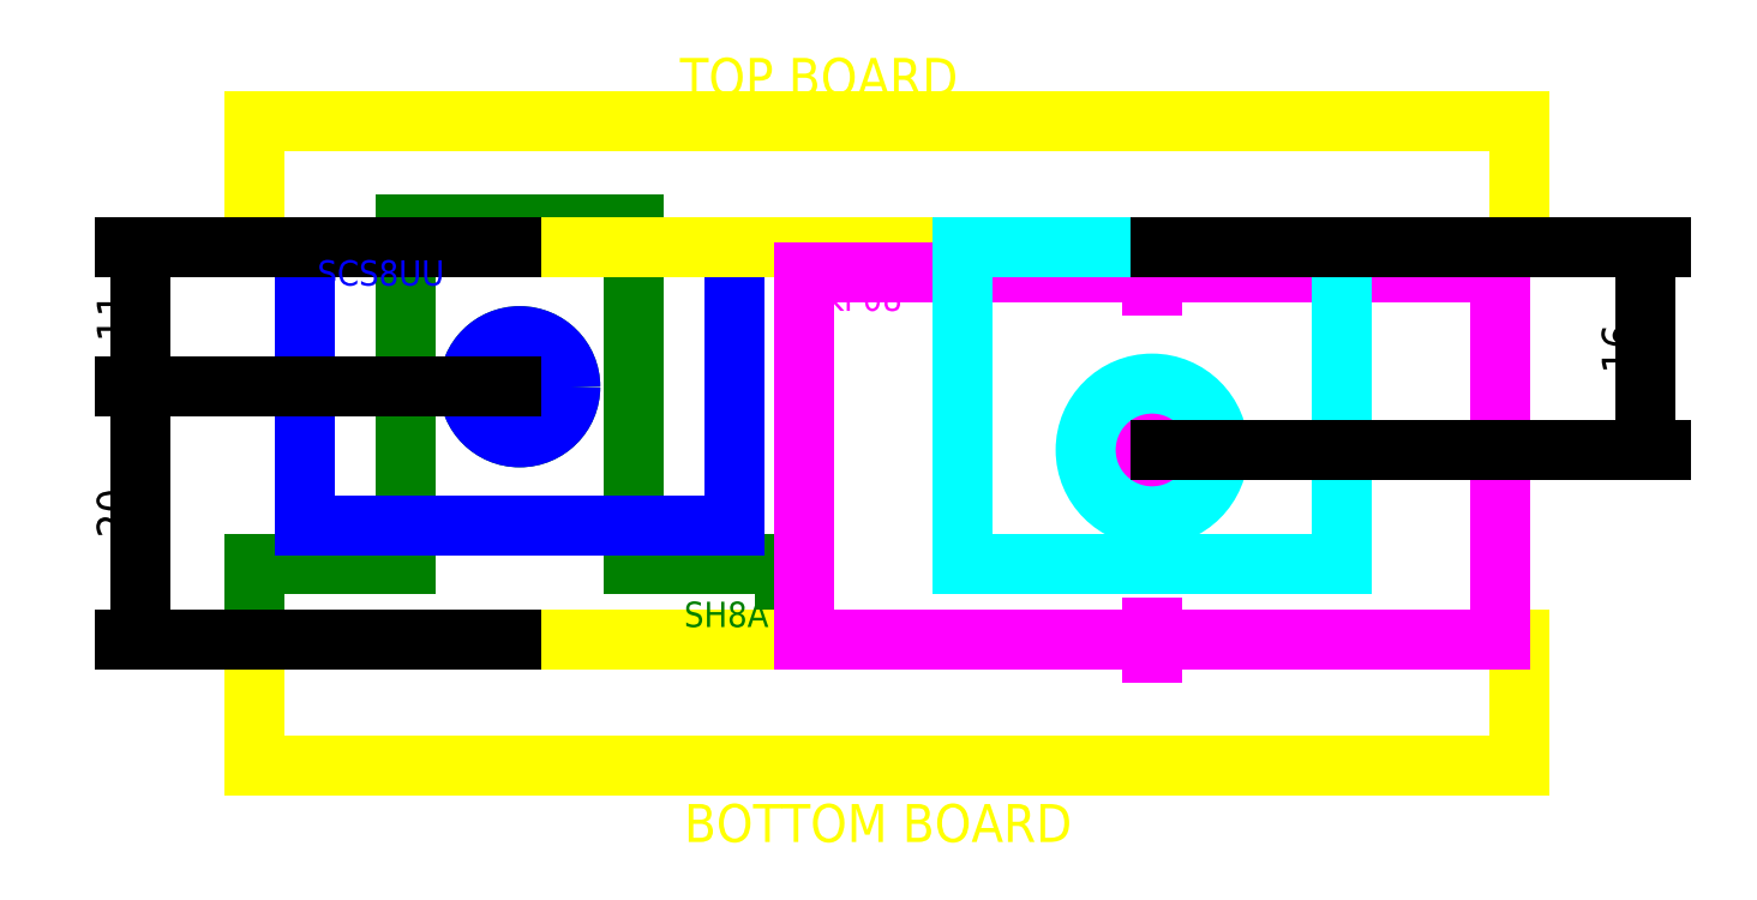
<metadata>
{"format":"dxf","ext":"dxf","renderer":"ezdxf+matplotlib","layout":"modelspace","background":"white","min_lineweight":24,"dpi":150}
</metadata>
<code>
0
SECTION
2
ENTITIES
0
HATCH
8
SH8a
10
0
20
0
30
0
210
0
220
0
230
1
2
concrete
70
    0
71
    0
91
    1
92
    0
93
    9
72
    2
10
21
20
20
40
4
50
0
51
360
73
    1
72
    1
10
0
20
0
11
42
21
0
72
    1
10
42
20
0
11
42
21
6
72
    1
10
42
20
6
11
30
21
6
72
    1
10
30
20
6
11
30
21
32.8
72
    1
10
30
20
32.8
11
12
21
32.8
72
    1
10
12
20
32.8
11
12
21
6
72
    1
10
12
20
6
11
0
21
6
72
    1
10
0
20
6
11
0
21
0
97
    0
75
    0
76
    1
52
2.356
41
3
77
    0
78
    0
98
    0
0
HATCH
8
SCS8UU
10
0
20
0
30
0
210
0
220
0
230
1
2
concrete
70
    0
71
    0
91
    1
92
    0
93
    5
72
    2
10
21
20
20
40
4
50
0
51
360
73
    1
72
    1
10
38
20
9
11
38
21
31
72
    1
10
38
20
31
11
4
21
31
72
    1
10
4
20
31
11
4
21
9
72
    1
10
4
20
9
11
38
21
9
97
    0
75
    0
76
    1
52
0
41
3
77
    0
78
    0
98
    0
0
INSERT
8
SH8a
2
SH8A
10
21
20
20
30
0
41
1
42
1
43
0
50
0
70
    1
71
    1
44
0
45
0
0
INSERT
8
SCS8UU
2
SCS8UU
10
21
20
20
30
0
41
1
42
1
43
0
50
0
70
    1
71
    1
44
0
45
0
0
LINE
8
plate
10
0
20
0
11
100
21
0
0
LINE
8
plate
10
100
20
0
11
100
21
-10
0
LINE
8
plate
10
100
20
-10
11
0
21
-10
0
LINE
8
plate
10
0
20
-10
11
6.123e-16
21
1.243e-14
0
LINE
8
plate
10
1.898e-15
20
41
11
100
21
41
0
LINE
8
plate
10
100
20
41
11
100
21
31
0
LINE
8
plate
10
100
20
31
11
1.898e-15
21
31
0
LINE
8
plate
10
1.898e-15
20
31
11
2.51e-15
21
41
0
POINT
8
0
10
77.5
20
0
0
POINT
8
0
10
77.5
20
18
0
LINE
8
0
10
77.5
20
29
11
79.5
21
29
0
DIMENSION
8
plate
2
*D1
10
-9
20
20
30
0
11
-10.88
21
10
31
0
70
   32
71
    5
72
    0
3
Standard
53
0
210
0
220
0
230
1
13
21
23
0
33
0
14
21
24
20
34
0
50
90
0
DIMENSION
8
plate
2
*D2
10
-9
20
31
30
0
11
-10.88
21
25.5
31
0
70
   32
71
    5
72
    0
3
Standard
53
0
210
0
220
0
230
1
13
21
23
20
33
0
14
21
24
31
34
0
50
90
0
MTEXT
8
plate
10
33.67
20
46
30
0
40
3
41
22.92
71
    1
72
    1
1
TOP BOARD
7
standard
210
0
220
0
230
1
50
0
73
    2
44
1
0
MTEXT
8
plate
10
34
20
-13
30
0
40
3
41
31.25
71
    1
72
    1
1
BOTTOM BOARD
7
standard
210
0
220
0
230
1
50
0
73
    2
44
1
0
MTEXT
8
SH8a
10
34
20
3
30
0
40
2
41
6.444
71
    1
72
    1
1
SH8A
7
standard
210
0
220
0
230
1
50
0
73
    2
44
1
0
MTEXT
8
SCS8UU
10
5
20
30
30
0
40
2
41
9.556
71
    1
72
    1
1
SCS8UU
7
standard
210
0
220
0
230
1
50
0
73
    2
44
1
0
MTEXT
8
KP08
10
45
20
28
30
0
40
2
41
6
71
    1
72
    1
1
KP08
7
standard
210
0
220
0
230
1
50
0
73
    2
44
1
0
LINE
8
KP08
10
43.5
20
0
11
98.5
21
0
0
LINE
8
KP08
10
98.5
20
0
11
98.5
21
29
0
LINE
8
KP08
10
98.5
20
29
11
43.5
21
29
0
LINE
8
KP08
10
43.5
20
29
11
43.5
21
0
0
LINE
8
KP08
10
43.5
20
0
11
98.5
21
0
0
POINT
8
KP08
10
71
20
29
0
LINE
8
KP08
10
43.5
20
0
11
43.5
21
29
0
LINE
8
KP08
10
43.5
20
29
11
98.5
21
29
0
LINE
8
KP08
10
98.5
20
29
11
98.5
21
0
0
POINT
8
KP08
10
71
20
0
0
POINT
8
KP08
10
71
20
15
0
LINE
8
0
10
71
20
15
11
73
21
15
0
CIRCLE
8
KP08
10
71
20
15
40
4
0
LINE
8
0
10
71
20
15
11
71
21
19
0
POINT
8
0
10
71
20
31
0
POINT
8
0
10
56
20
31
0
LINE
8
transmission_block
10
56
20
31
11
56
21
6
0
LINE
8
transmission_block
10
56
20
6
11
86
21
6
0
LINE
8
transmission_block
10
86
20
6
11
86
21
31
0
LINE
8
transmission_block
10
86
20
31
11
56
21
31
0
CIRCLE
8
transmission_block
10
71
20
15
40
5.25
0
DIMENSION
8
plate
2
*D3
10
110
20
31
30
0
11
108.1
21
23
31
0
70
   32
71
    5
3
Standard
53
0
210
0
220
0
230
1
13
71
23
15
33
0
14
71
24
31
34
0
50
90
0
ENDSEC
0
EOF

</code>
